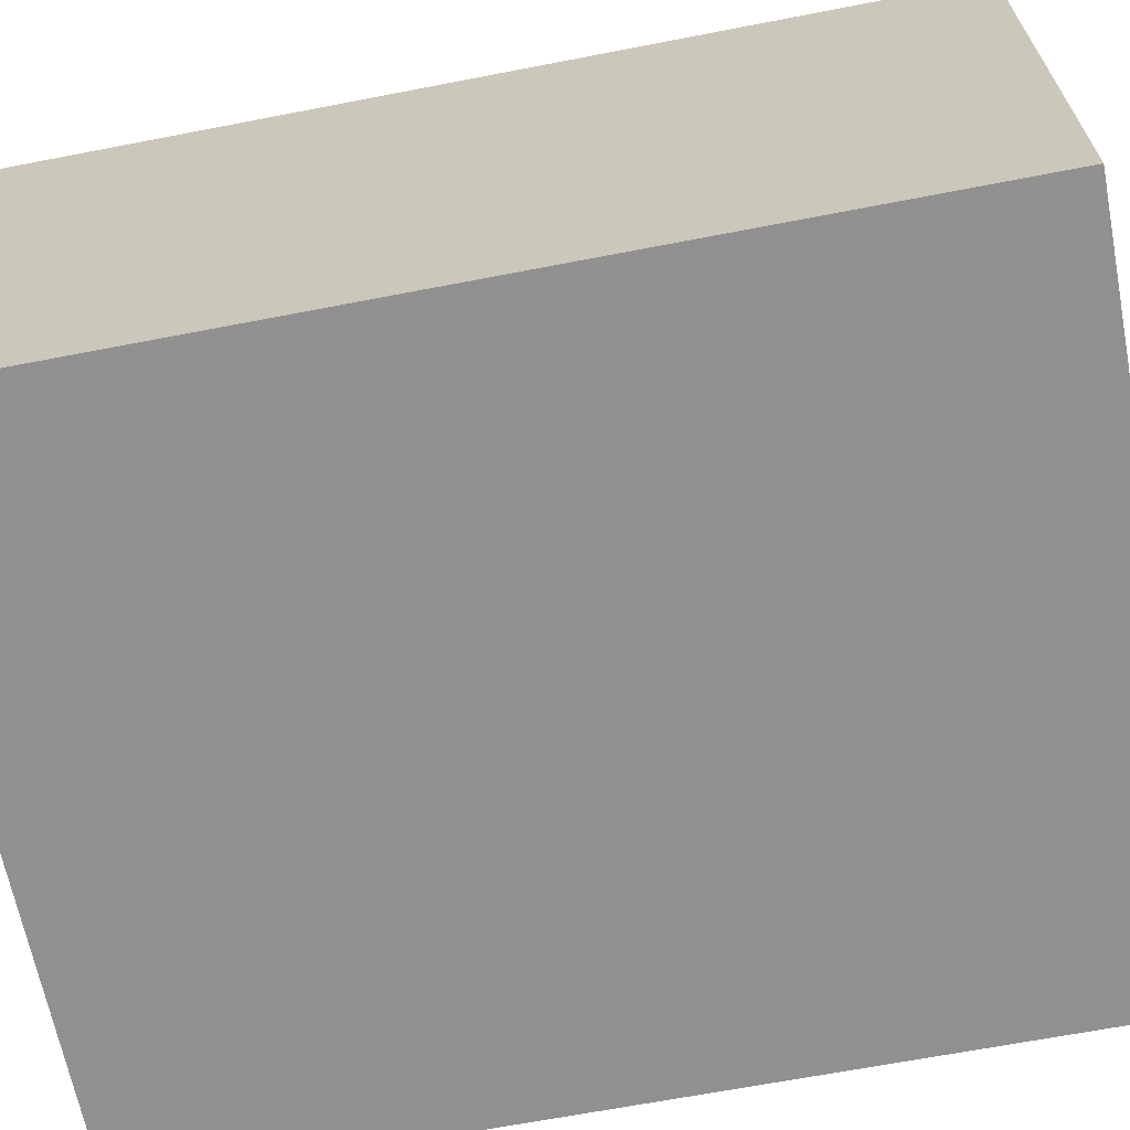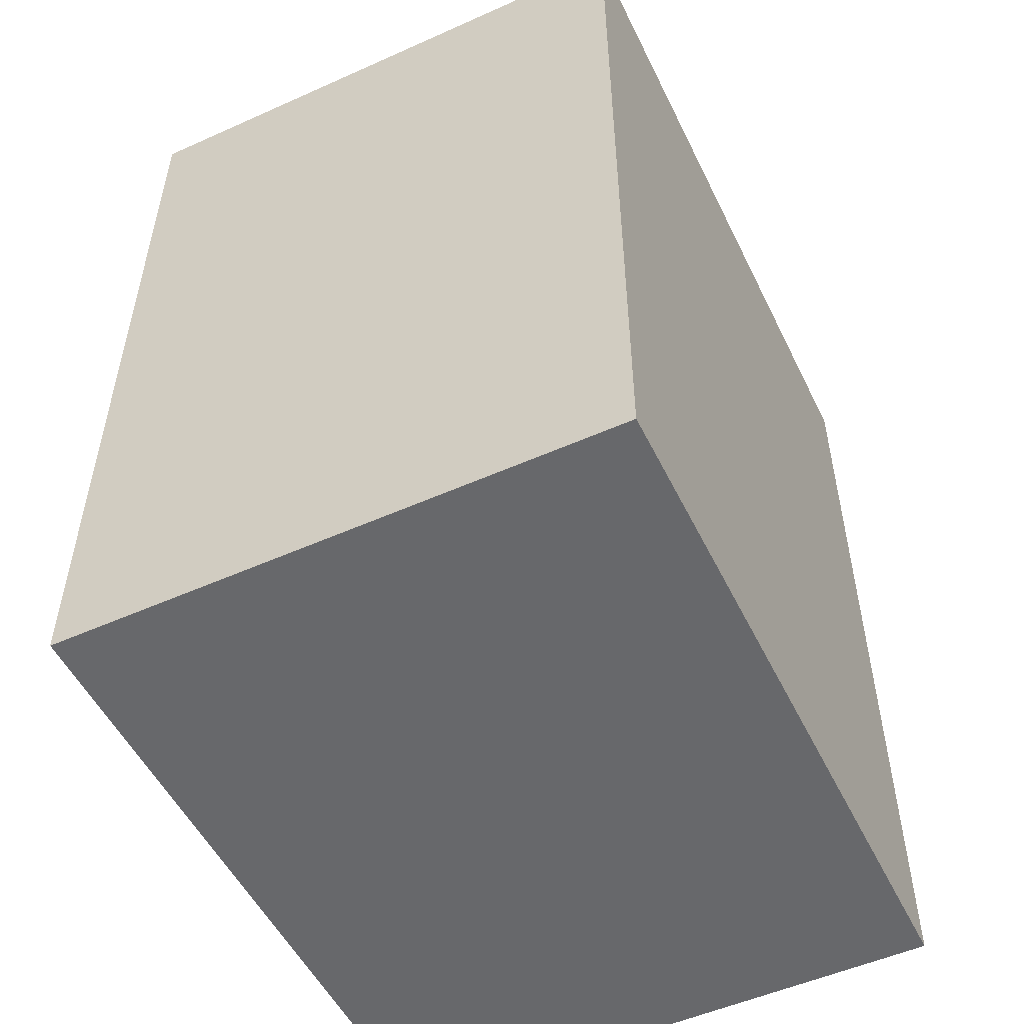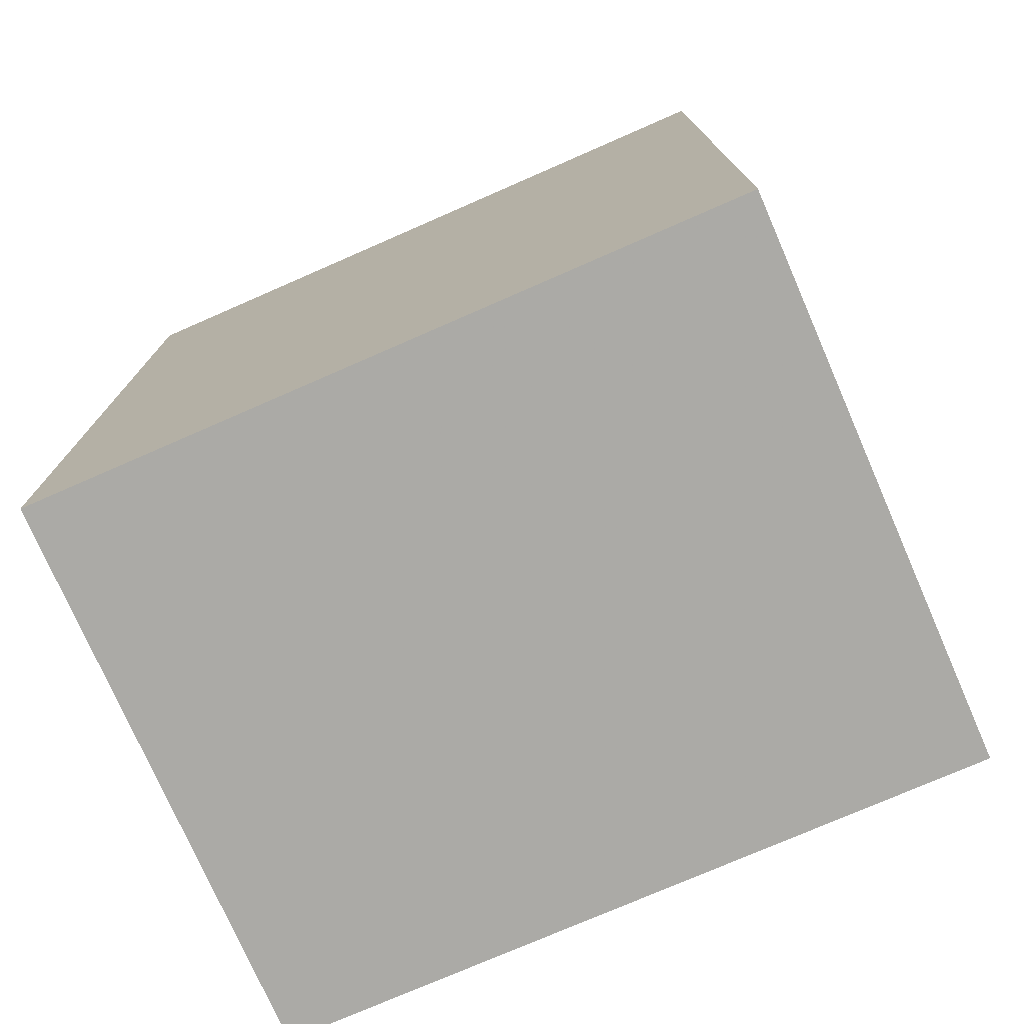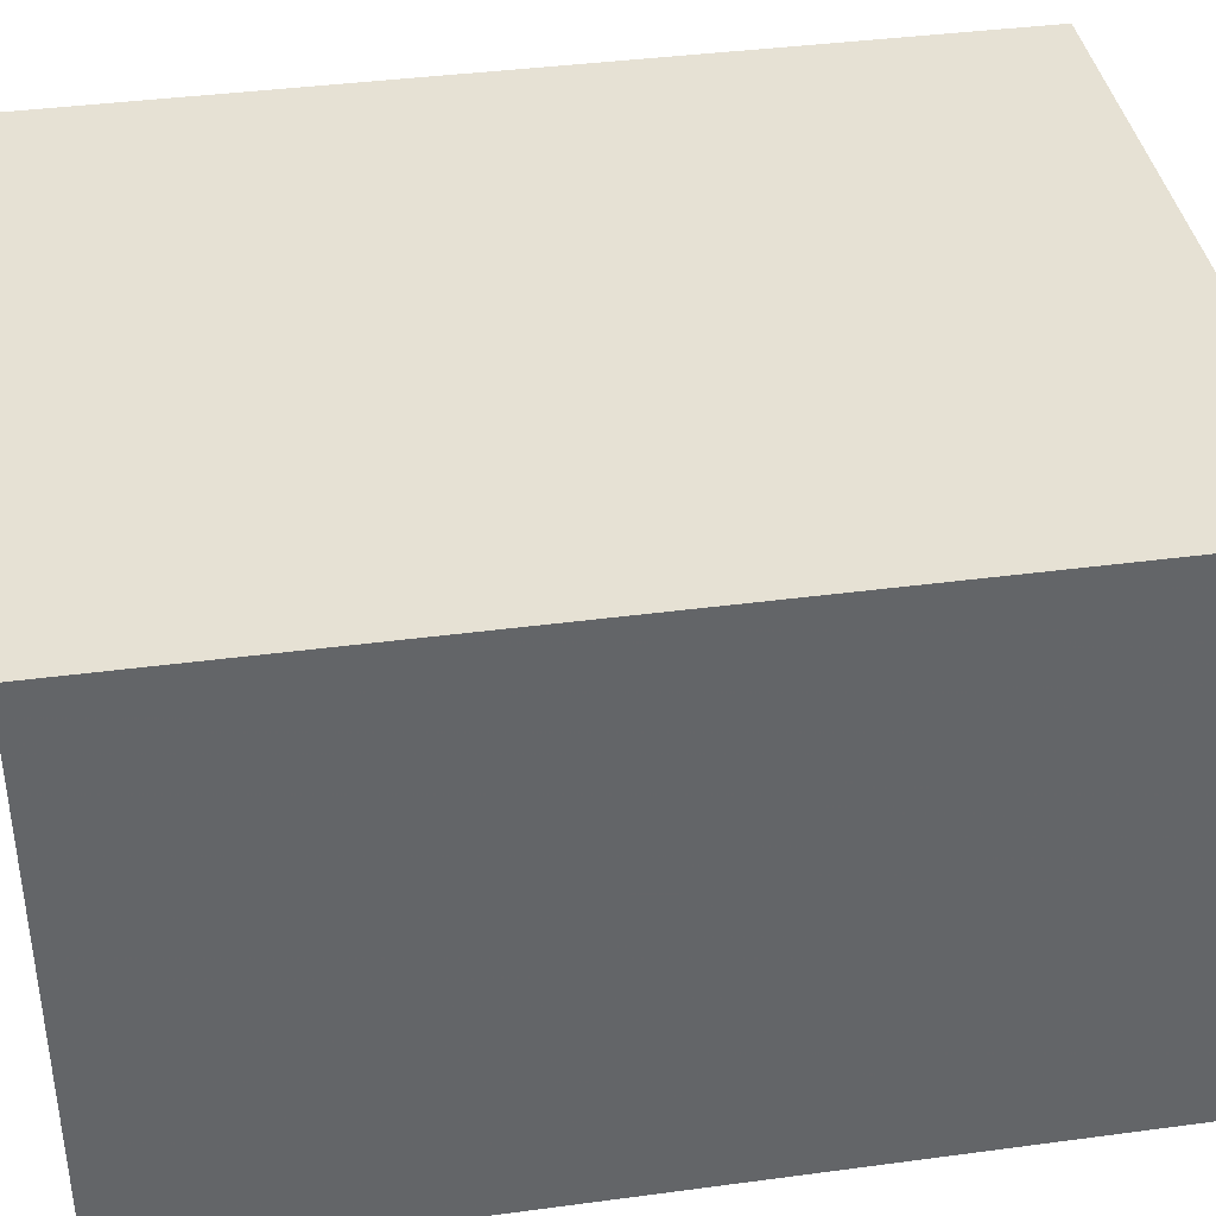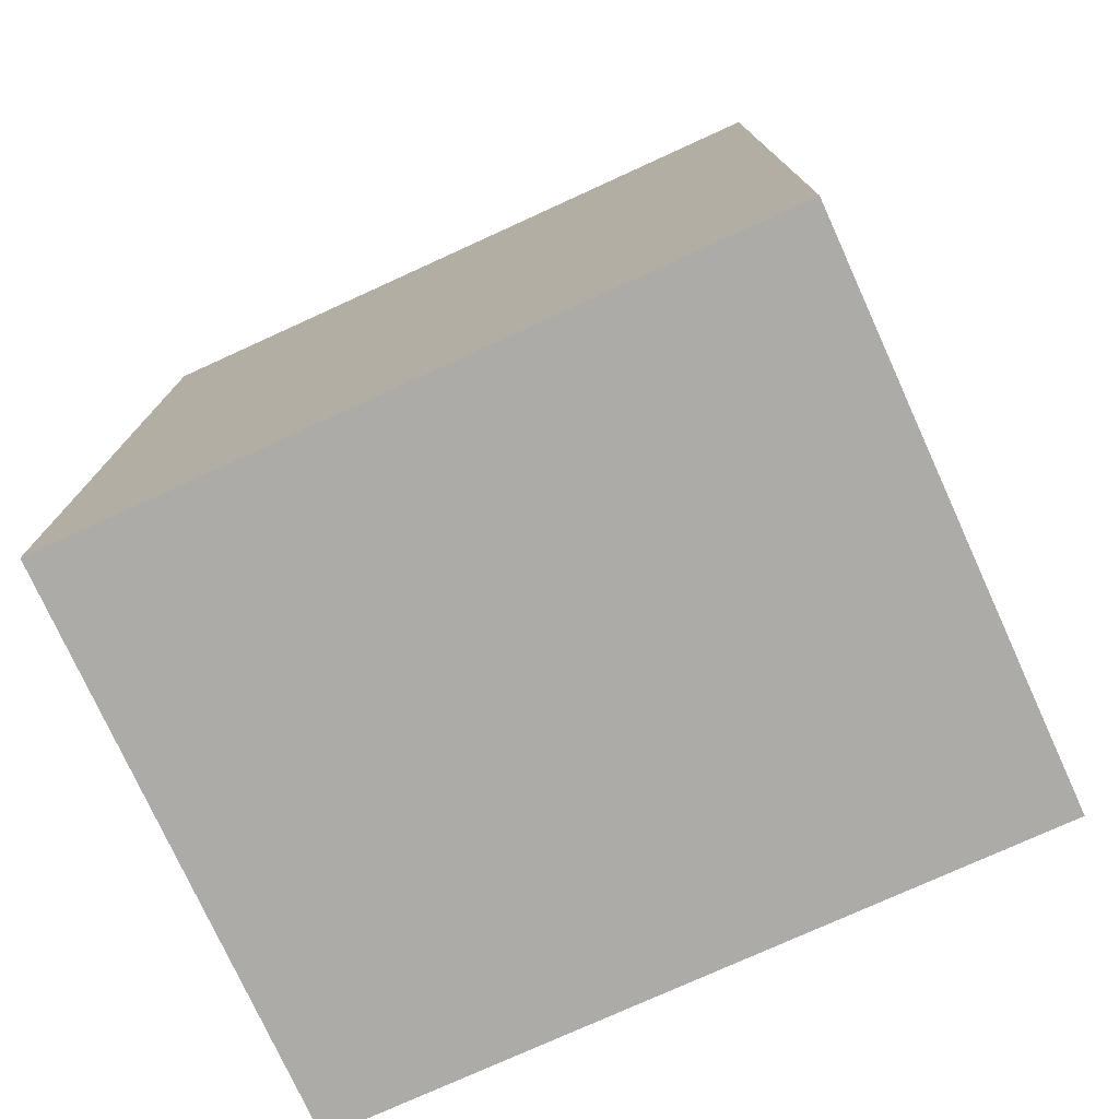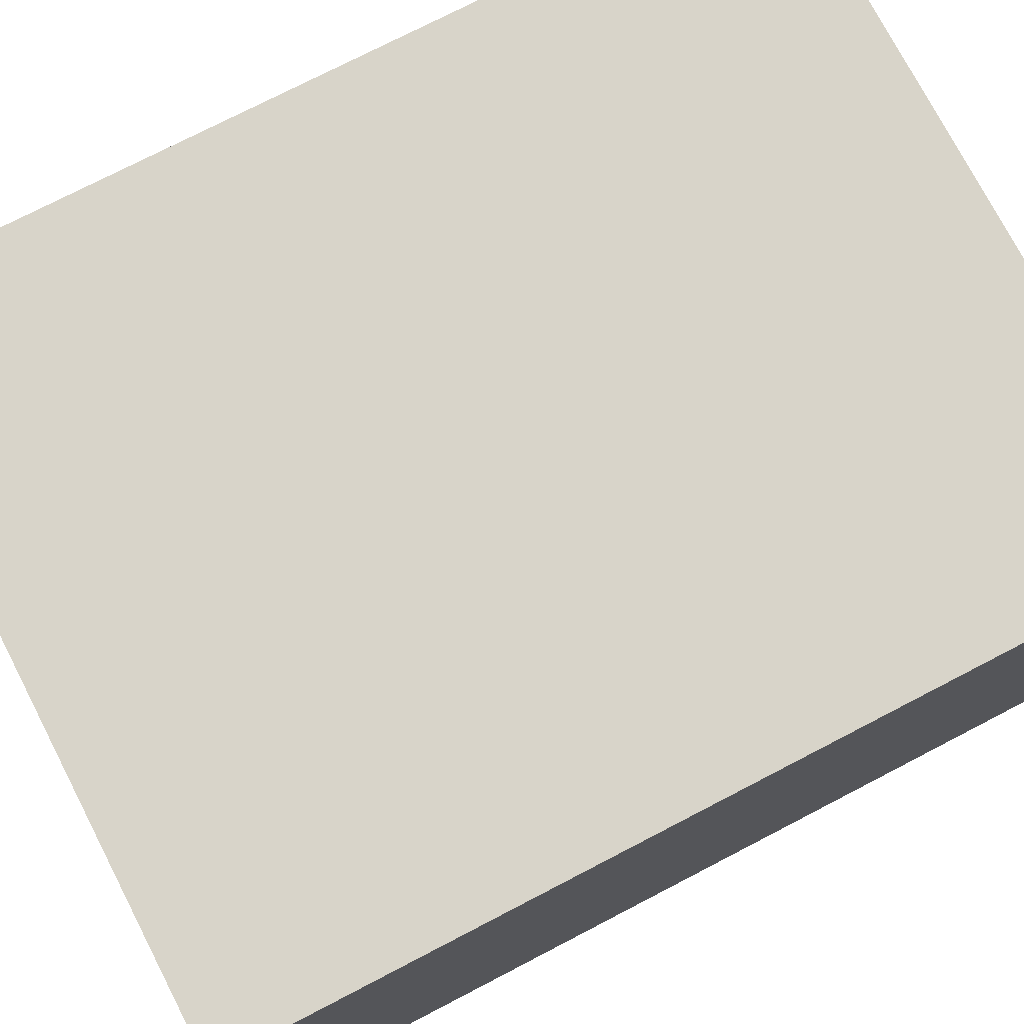
<metadata>
{"format":"obj","ext":"obj","renderer":"f3d","projection":"perspective","resolution":1024,"background":"white","views":[{"elev":-65.8,"azim":101.0,"up":"+Y"},{"elev":-52.5,"azim":115.7,"up":"+Z"},{"elev":-75.7,"azim":23.6,"up":"+Z"},{"elev":39.1,"azim":-99.5,"up":"+Y"},{"elev":-76.3,"azim":24.5,"up":"+Z"},{"elev":75.4,"azim":62.6,"up":"+Y"}]}
</metadata>
<code>
o 12414
v 2170 1869 6.8
v 2169 1869 6.8
v 2169 1869 6.8
v 2170 1869 7.5
v 2169 1869 7.5
v 2169 1869 7.5
v 2170 1869 6.8
v 2169 1869 6.8
v 2170 1869 6.8
v 2170 1869 7.5
v 2170 1869 6.8
v 2170 1869 7.5
v 2170 1869 7.5
v 2169 1869 7.5
v 2170 1869 7.5
v 2169 1869 7.5
v 2170 1869 6.8
v 2170 1869 7.5
v 2170 1869 6.8
v 2169 1869 7.5
v 2170 1869 7.5
v 2169 1869 6.8
v 2169 1869 7.5
v 2169 1869 7.5
v 2170 1869 6.8
v 2169 1869 6.8
v 2169 1869 7.5
v 2169 1869 6.8
v 2169 1869 6.8
f 1 2 3
f 1 4 5
f 6 2 7
f 8 9 7
f 10 7 11
f 12 13 14
f 14 15 16
f 17 15 18
f 19 20 21
f 22 23 20
f 24 25 26
f 27 28 29

</code>
